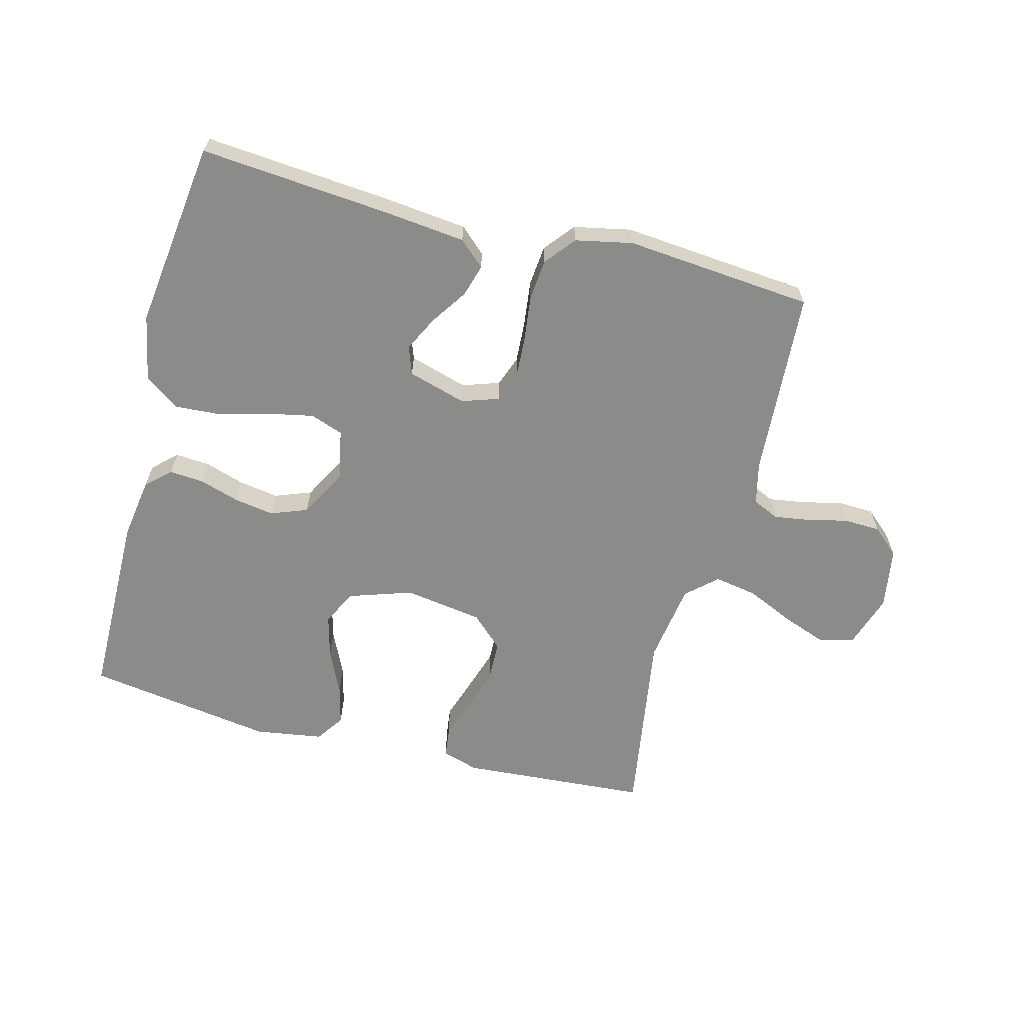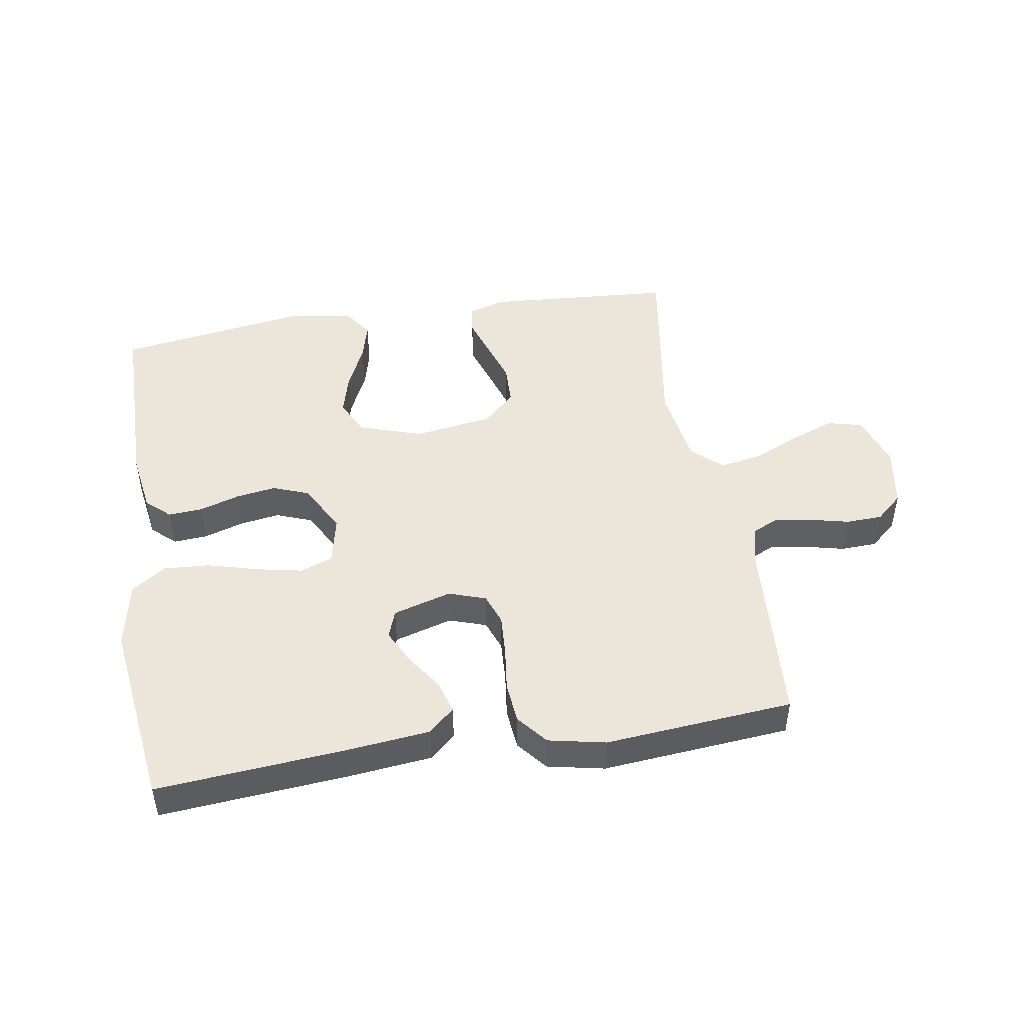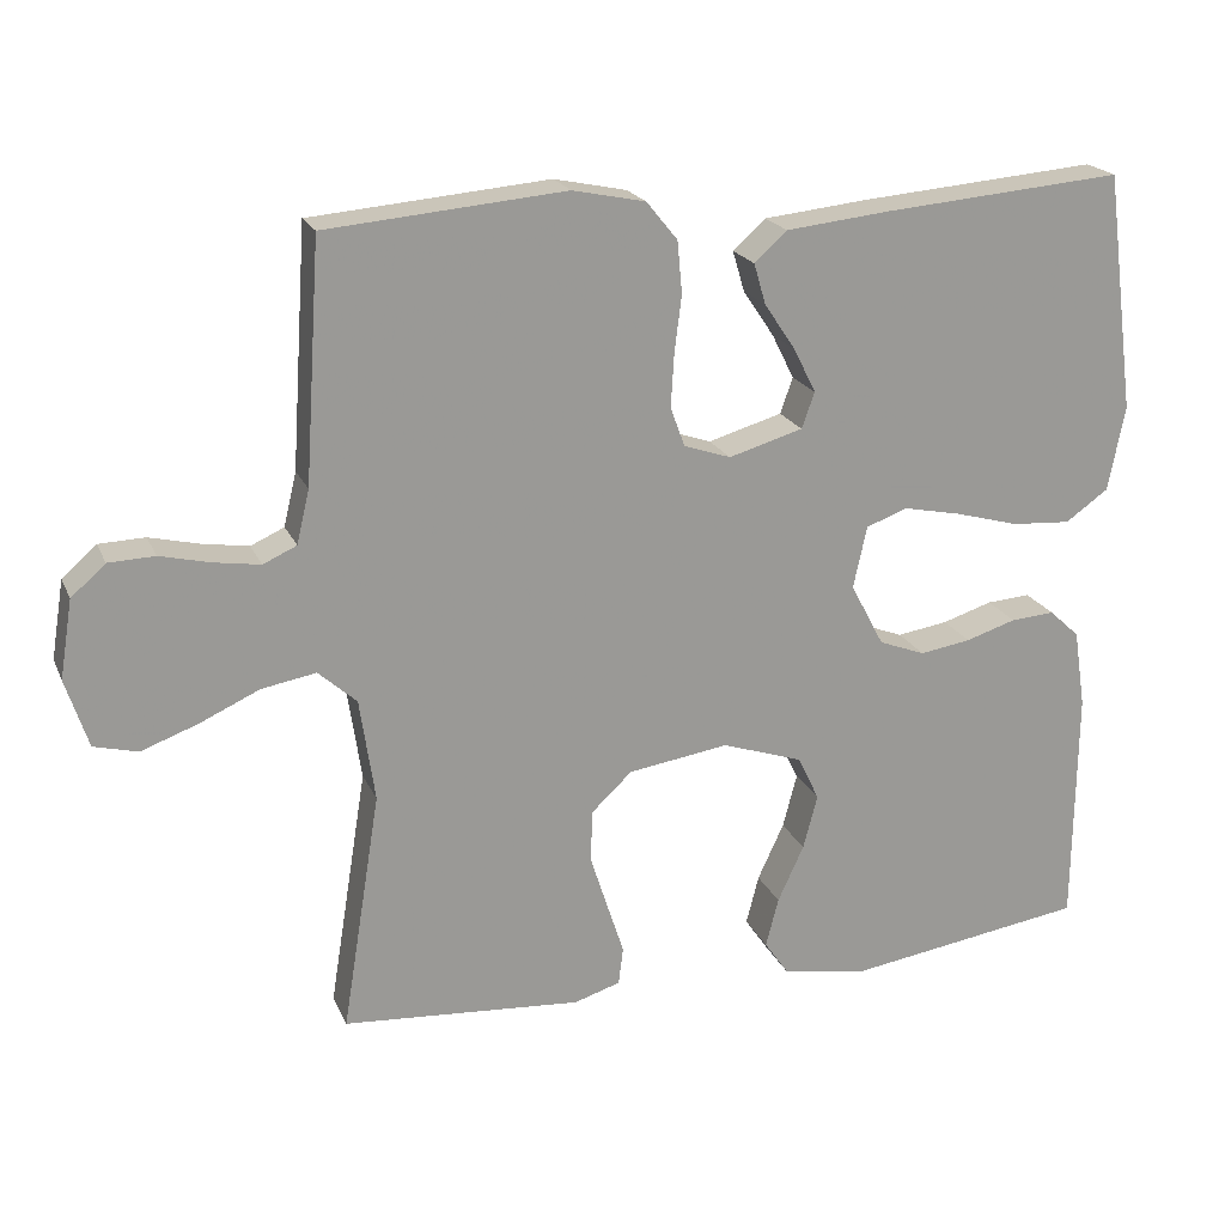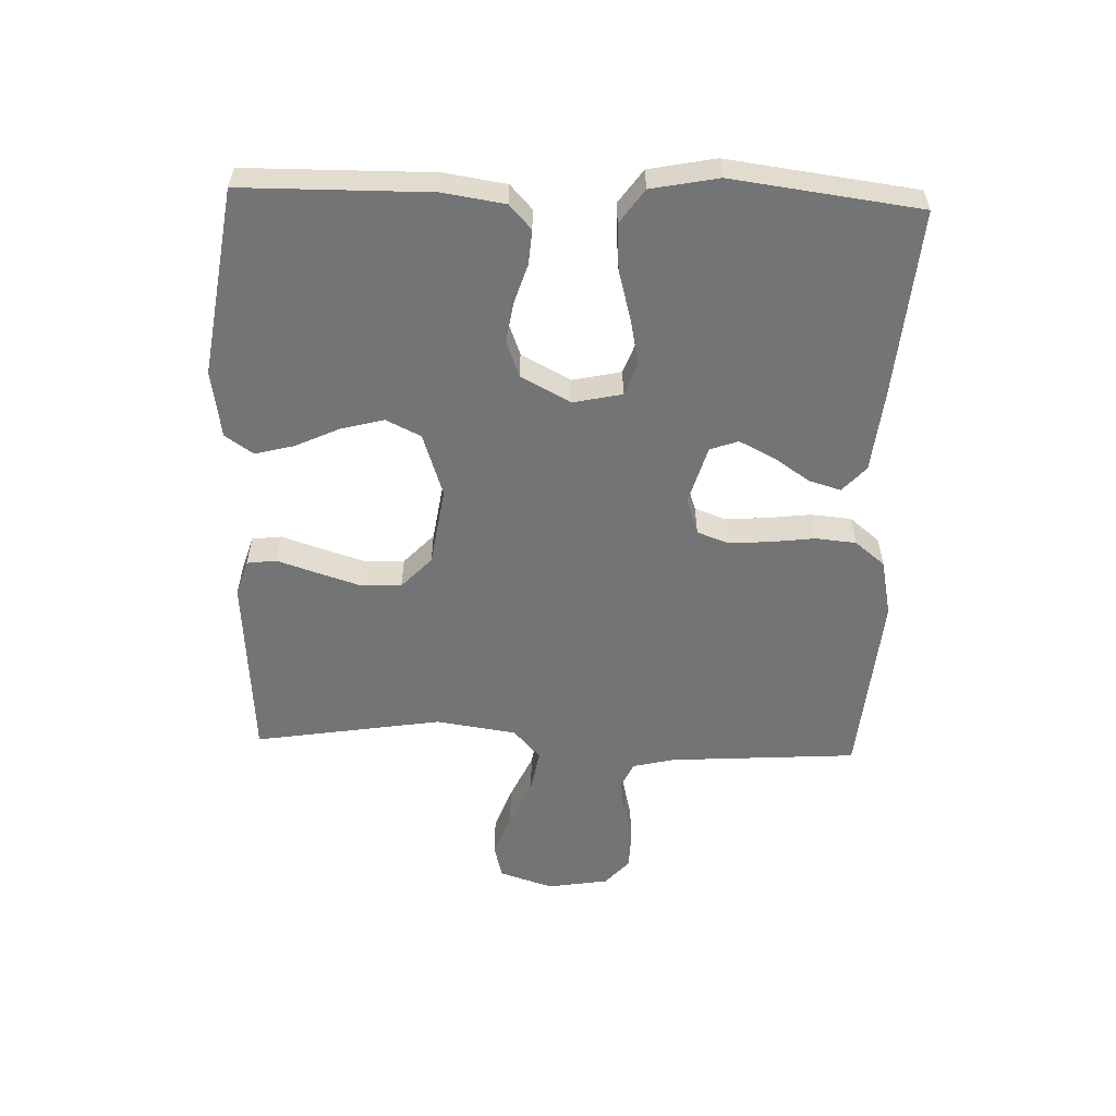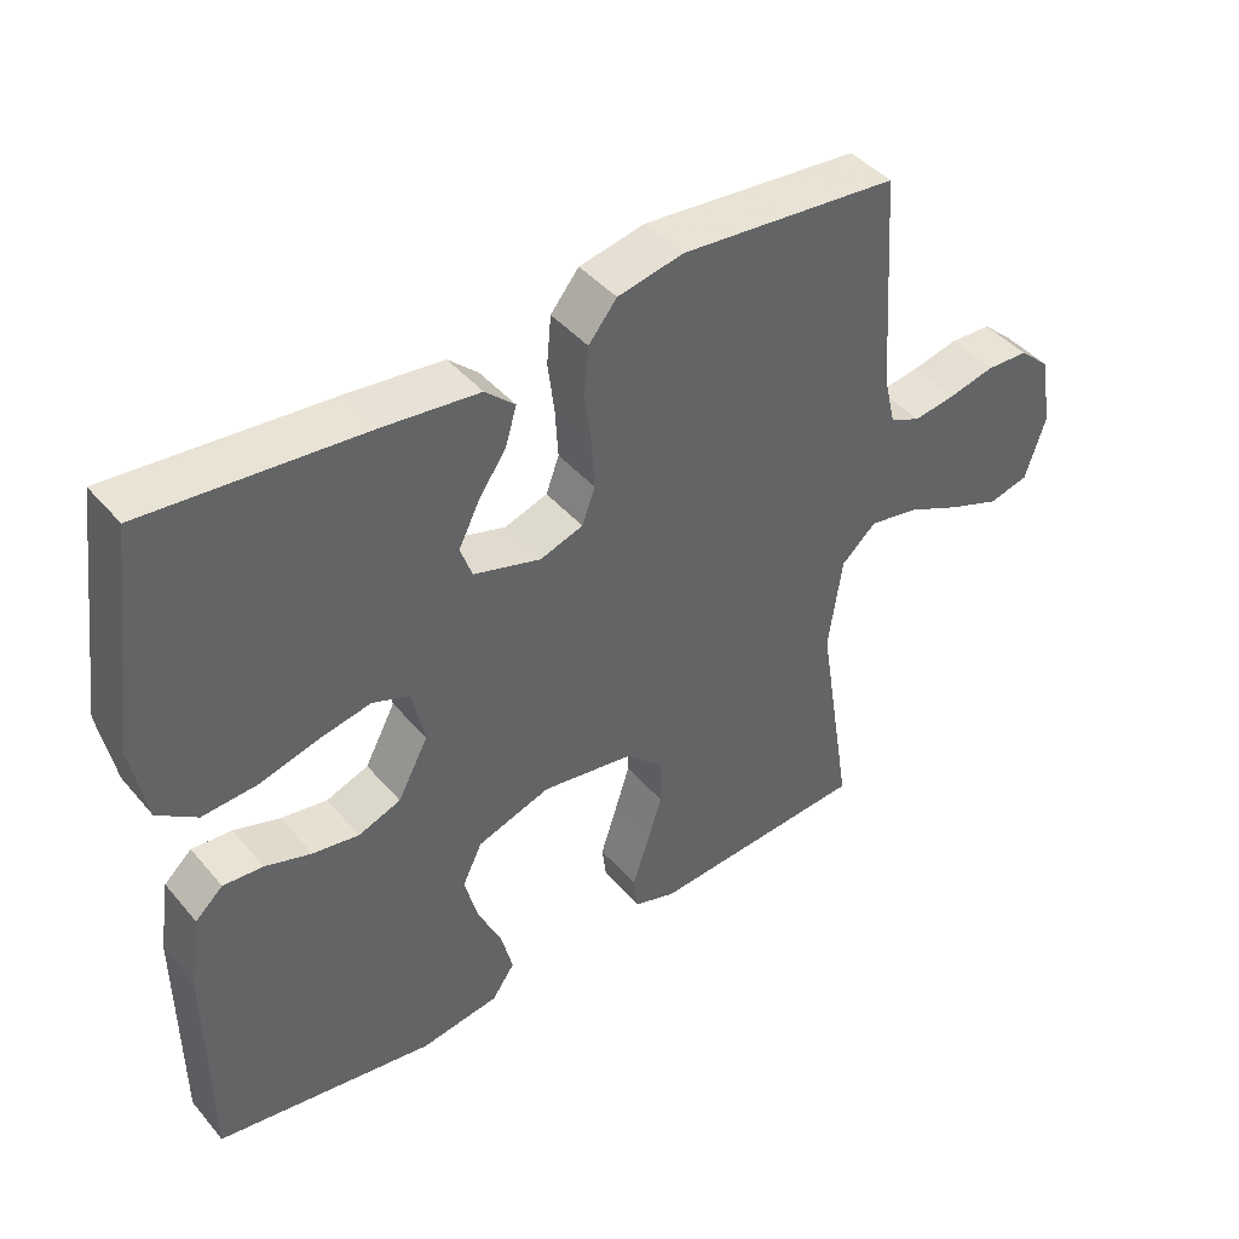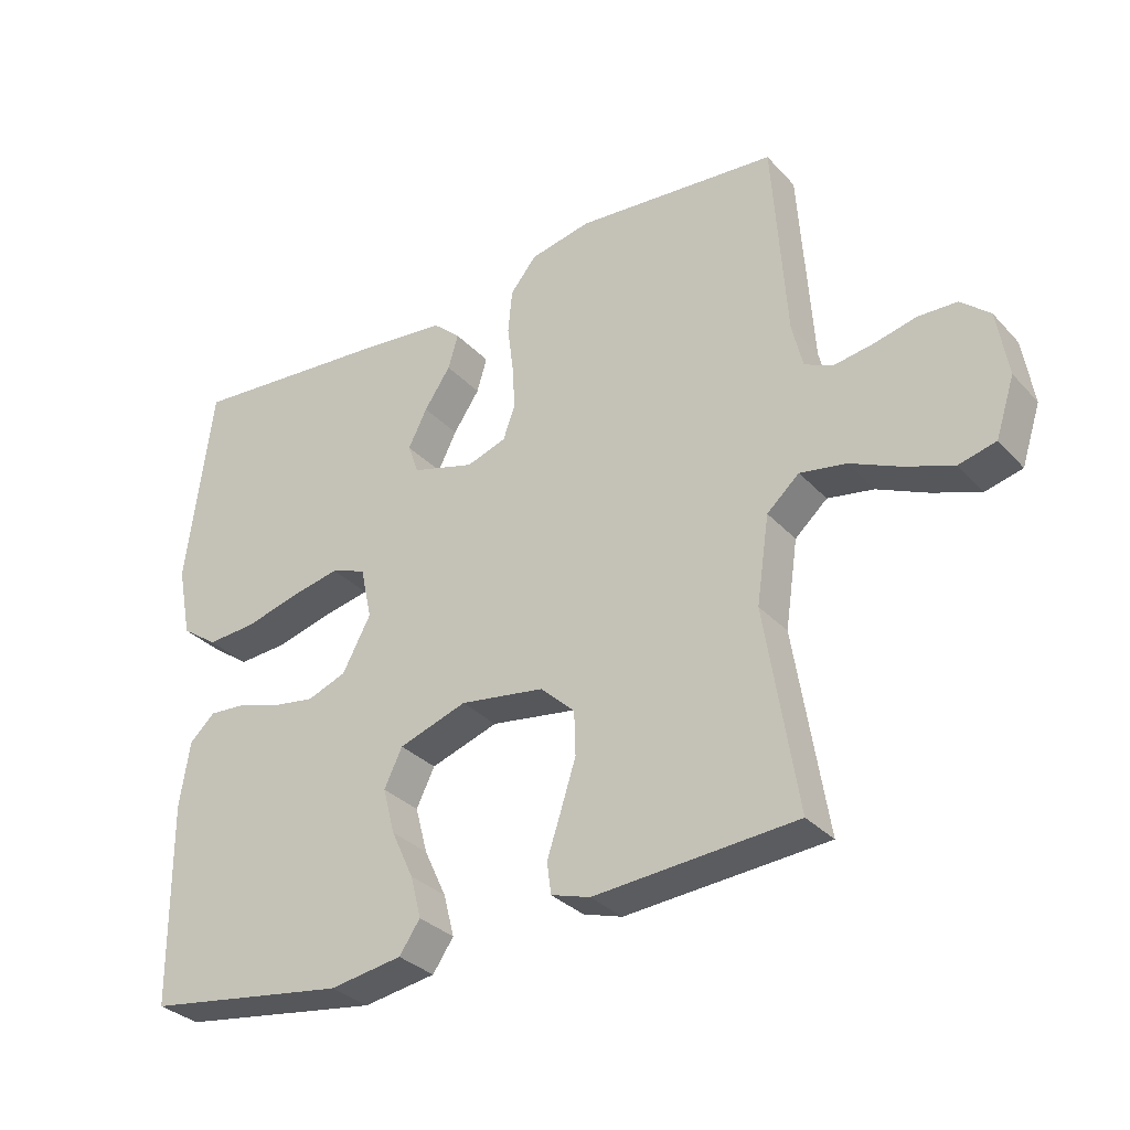
<metadata>
{"format":"obj","ext":"obj","renderer":"f3d","projection":"perspective","resolution":1024,"background":"white","views":[{"elev":-63.7,"azim":-14.7,"up":"+Y"},{"elev":47.4,"azim":-9.3,"up":"+Y"},{"elev":20.3,"azim":161.3,"up":"+Z"},{"elev":-56.2,"azim":-92.0,"up":"+Y"},{"elev":42.8,"azim":-36.9,"up":"+Z"},{"elev":-32.0,"azim":34.9,"up":"+Z"}]}
</metadata>
<code>
v -0.5 0.07 -0.5
v -0.503 0.07 -0.2
v -0.488 0.07 -0.102
v -0.45 0.07 -0.067
v -0.395 0.07 -0.071
v -0.332 0.07 -0.091
v -0.268 0.07 -0.101
v -0.21 0.07 -0.079
v -0.168 0.07 0
v -0.185 0.07 0.078
v -0.237 0.07 0.097
v -0.31 0.07 0.082
v -0.39 0.07 0.06
v -0.464 0.07 0.055
v -0.518 0.07 0.093
v -0.539 0.07 0.2
v -0.5 0.07 0.5
v -0.2 0.07 0.475
v -0.068 0.07 0.461
v -0.027 0.07 0.424
v -0.042 0.07 0.373
v -0.081 0.07 0.315
v -0.109 0.07 0.259
v -0.093 0.07 0.214
v 0 0.07 0.187
v 0.059 0.07 0.207
v 0.077 0.07 0.256
v 0.073 0.07 0.322
v 0.064 0.07 0.394
v 0.07 0.07 0.459
v 0.109 0.07 0.507
v 0.2 0.07 0.526
v 0.5 0.07 0.5
v 0.52 0.07 0.2
v 0.536 0.07 0.133
v 0.578 0.07 0.114
v 0.636 0.07 0.123
v 0.699 0.07 0.138
v 0.757 0.07 0.136
v 0.8 0.07 0.098
v 0.816 0.07 0
v 0.788 0.07 -0.086
v 0.733 0.07 -0.1
v 0.662 0.07 -0.074
v 0.587 0.07 -0.04
v 0.519 0.07 -0.028
v 0.471 0.07 -0.071
v 0.452 0.07 -0.2
v 0.5 0.07 -0.5
v 0.2 0.07 -0.522
v 0.142 0.07 -0.504
v 0.136 0.07 -0.457
v 0.157 0.07 -0.393
v 0.179 0.07 -0.324
v 0.177 0.07 -0.259
v 0.126 0.07 -0.211
v 0 0.07 -0.192
v -0.101 0.07 -0.226
v -0.128 0.07 -0.282
v -0.11 0.07 -0.35
v -0.077 0.07 -0.421
v -0.061 0.07 -0.483
v -0.092 0.07 -0.528
v -0.2 0.07 -0.545
v -0.5 0 -0.5
v -0.503 0 -0.2
v -0.488 0 -0.102
v -0.45 0 -0.067
v -0.395 0 -0.071
v -0.332 0 -0.091
v -0.268 0 -0.101
v -0.21 0 -0.079
v -0.168 0 0
v -0.185 0 0.078
v -0.237 0 0.097
v -0.31 0 0.082
v -0.39 0 0.06
v -0.464 0 0.055
v -0.518 0 0.093
v -0.539 0 0.2
v -0.5 0 0.5
v -0.2 0 0.475
v -0.068 0 0.461
v -0.027 0 0.424
v -0.042 0 0.373
v -0.081 0 0.315
v -0.109 0 0.259
v -0.093 0 0.214
v 0 0 0.187
v 0.059 0 0.207
v 0.077 0 0.256
v 0.073 0 0.322
v 0.064 0 0.394
v 0.07 0 0.459
v 0.109 0 0.507
v 0.2 0 0.526
v 0.5 0 0.5
v 0.52 0 0.2
v 0.536 0 0.133
v 0.578 0 0.114
v 0.636 0 0.123
v 0.699 0 0.138
v 0.757 0 0.136
v 0.8 0 0.098
v 0.816 0 0
v 0.788 0 -0.086
v 0.733 0 -0.1
v 0.662 0 -0.074
v 0.587 0 -0.04
v 0.519 0 -0.028
v 0.471 0 -0.071
v 0.452 0 -0.2
v 0.5 0 -0.5
v 0.2 0 -0.522
v 0.142 0 -0.504
v 0.136 0 -0.457
v 0.157 0 -0.393
v 0.179 0 -0.324
v 0.177 0 -0.259
v 0.126 0 -0.211
v 0 0 -0.192
v -0.101 0 -0.226
v -0.128 0 -0.282
v -0.11 0 -0.35
v -0.077 0 -0.421
v -0.061 0 -0.483
v -0.092 0 -0.528
v -0.2 0 -0.545
f 4 5 6
f 3 4 6
f 2 3 6
f 1 2 6
f 64 1 6
f 63 64 6
f 62 63 6
f 61 62 6
f 60 61 6
f 59 60 6 7
f 58 59 7 8
f 57 58 8 9
f 56 57 9 10
f 51 52 53
f 50 51 53
f 49 50 53
f 48 49 53
f 47 48 53 54
f 46 47 54 55
f 43 44 45
f 42 43 45
f 41 42 45
f 40 41 45
f 39 40 45
f 38 39 45
f 37 38 45
f 36 37 45 46
f 46 55 56
f 36 46 56
f 35 36 56
f 32 33 34
f 31 32 34
f 30 31 34
f 29 30 34
f 28 29 34
f 34 35 56
f 28 34 56
f 27 28 56
f 20 21 22
f 19 20 22
f 18 19 22
f 17 18 22
f 16 17 22
f 15 16 22
f 14 15 22
f 13 14 22
f 12 13 22
f 11 12 22 23
f 10 11 23 24
f 26 27 56
f 25 26 56 10
f 10 24 25
f 70 69 68
f 70 68 67
f 70 67 66
f 70 66 65
f 70 65 128
f 70 128 127
f 70 127 126
f 70 126 125
f 70 125 124
f 71 70 124 123
f 72 71 123 122
f 73 72 122 121
f 74 73 121 120
f 117 116 115
f 117 115 114
f 117 114 113
f 117 113 112
f 118 117 112 111
f 119 118 111 110
f 109 108 107
f 109 107 106
f 109 106 105
f 109 105 104
f 109 104 103
f 109 103 102
f 109 102 101
f 110 109 101 100
f 120 119 110
f 120 110 100
f 120 100 99
f 98 97 96
f 98 96 95
f 98 95 94
f 98 94 93
f 98 93 92
f 120 99 98
f 120 98 92
f 120 92 91
f 86 85 84
f 86 84 83
f 86 83 82
f 86 82 81
f 86 81 80
f 86 80 79
f 86 79 78
f 86 78 77
f 86 77 76
f 87 86 76 75
f 88 87 75 74
f 120 91 90
f 74 120 90 89
f 89 88 74
f 1 65 66 2
f 2 66 67 3
f 3 67 68 4
f 4 68 69 5
f 5 69 70 6
f 6 70 71 7
f 7 71 72 8
f 8 72 73 9
f 9 73 74 10
f 10 74 75 11
f 11 75 76 12
f 12 76 77 13
f 13 77 78 14
f 14 78 79 15
f 15 79 80 16
f 16 80 81 17
f 17 81 82 18
f 18 82 83 19
f 19 83 84 20
f 20 84 85 21
f 21 85 86 22
f 22 86 87 23
f 23 87 88 24
f 24 88 89 25
f 25 89 90 26
f 26 90 91 27
f 27 91 92 28
f 28 92 93 29
f 29 93 94 30
f 30 94 95 31
f 31 95 96 32
f 32 96 97 33
f 33 97 98 34
f 34 98 99 35
f 35 99 100 36
f 36 100 101 37
f 37 101 102 38
f 38 102 103 39
f 39 103 104 40
f 40 104 105 41
f 41 105 106 42
f 42 106 107 43
f 43 107 108 44
f 44 108 109 45
f 45 109 110 46
f 46 110 111 47
f 47 111 112 48
f 48 112 113 49
f 49 113 114 50
f 50 114 115 51
f 51 115 116 52
f 52 116 117 53
f 53 117 118 54
f 54 118 119 55
f 55 119 120 56
f 56 120 121 57
f 57 121 122 58
f 58 122 123 59
f 59 123 124 60
f 60 124 125 61
f 61 125 126 62
f 62 126 127 63
f 63 127 128 64
f 64 128 65 1

</code>
